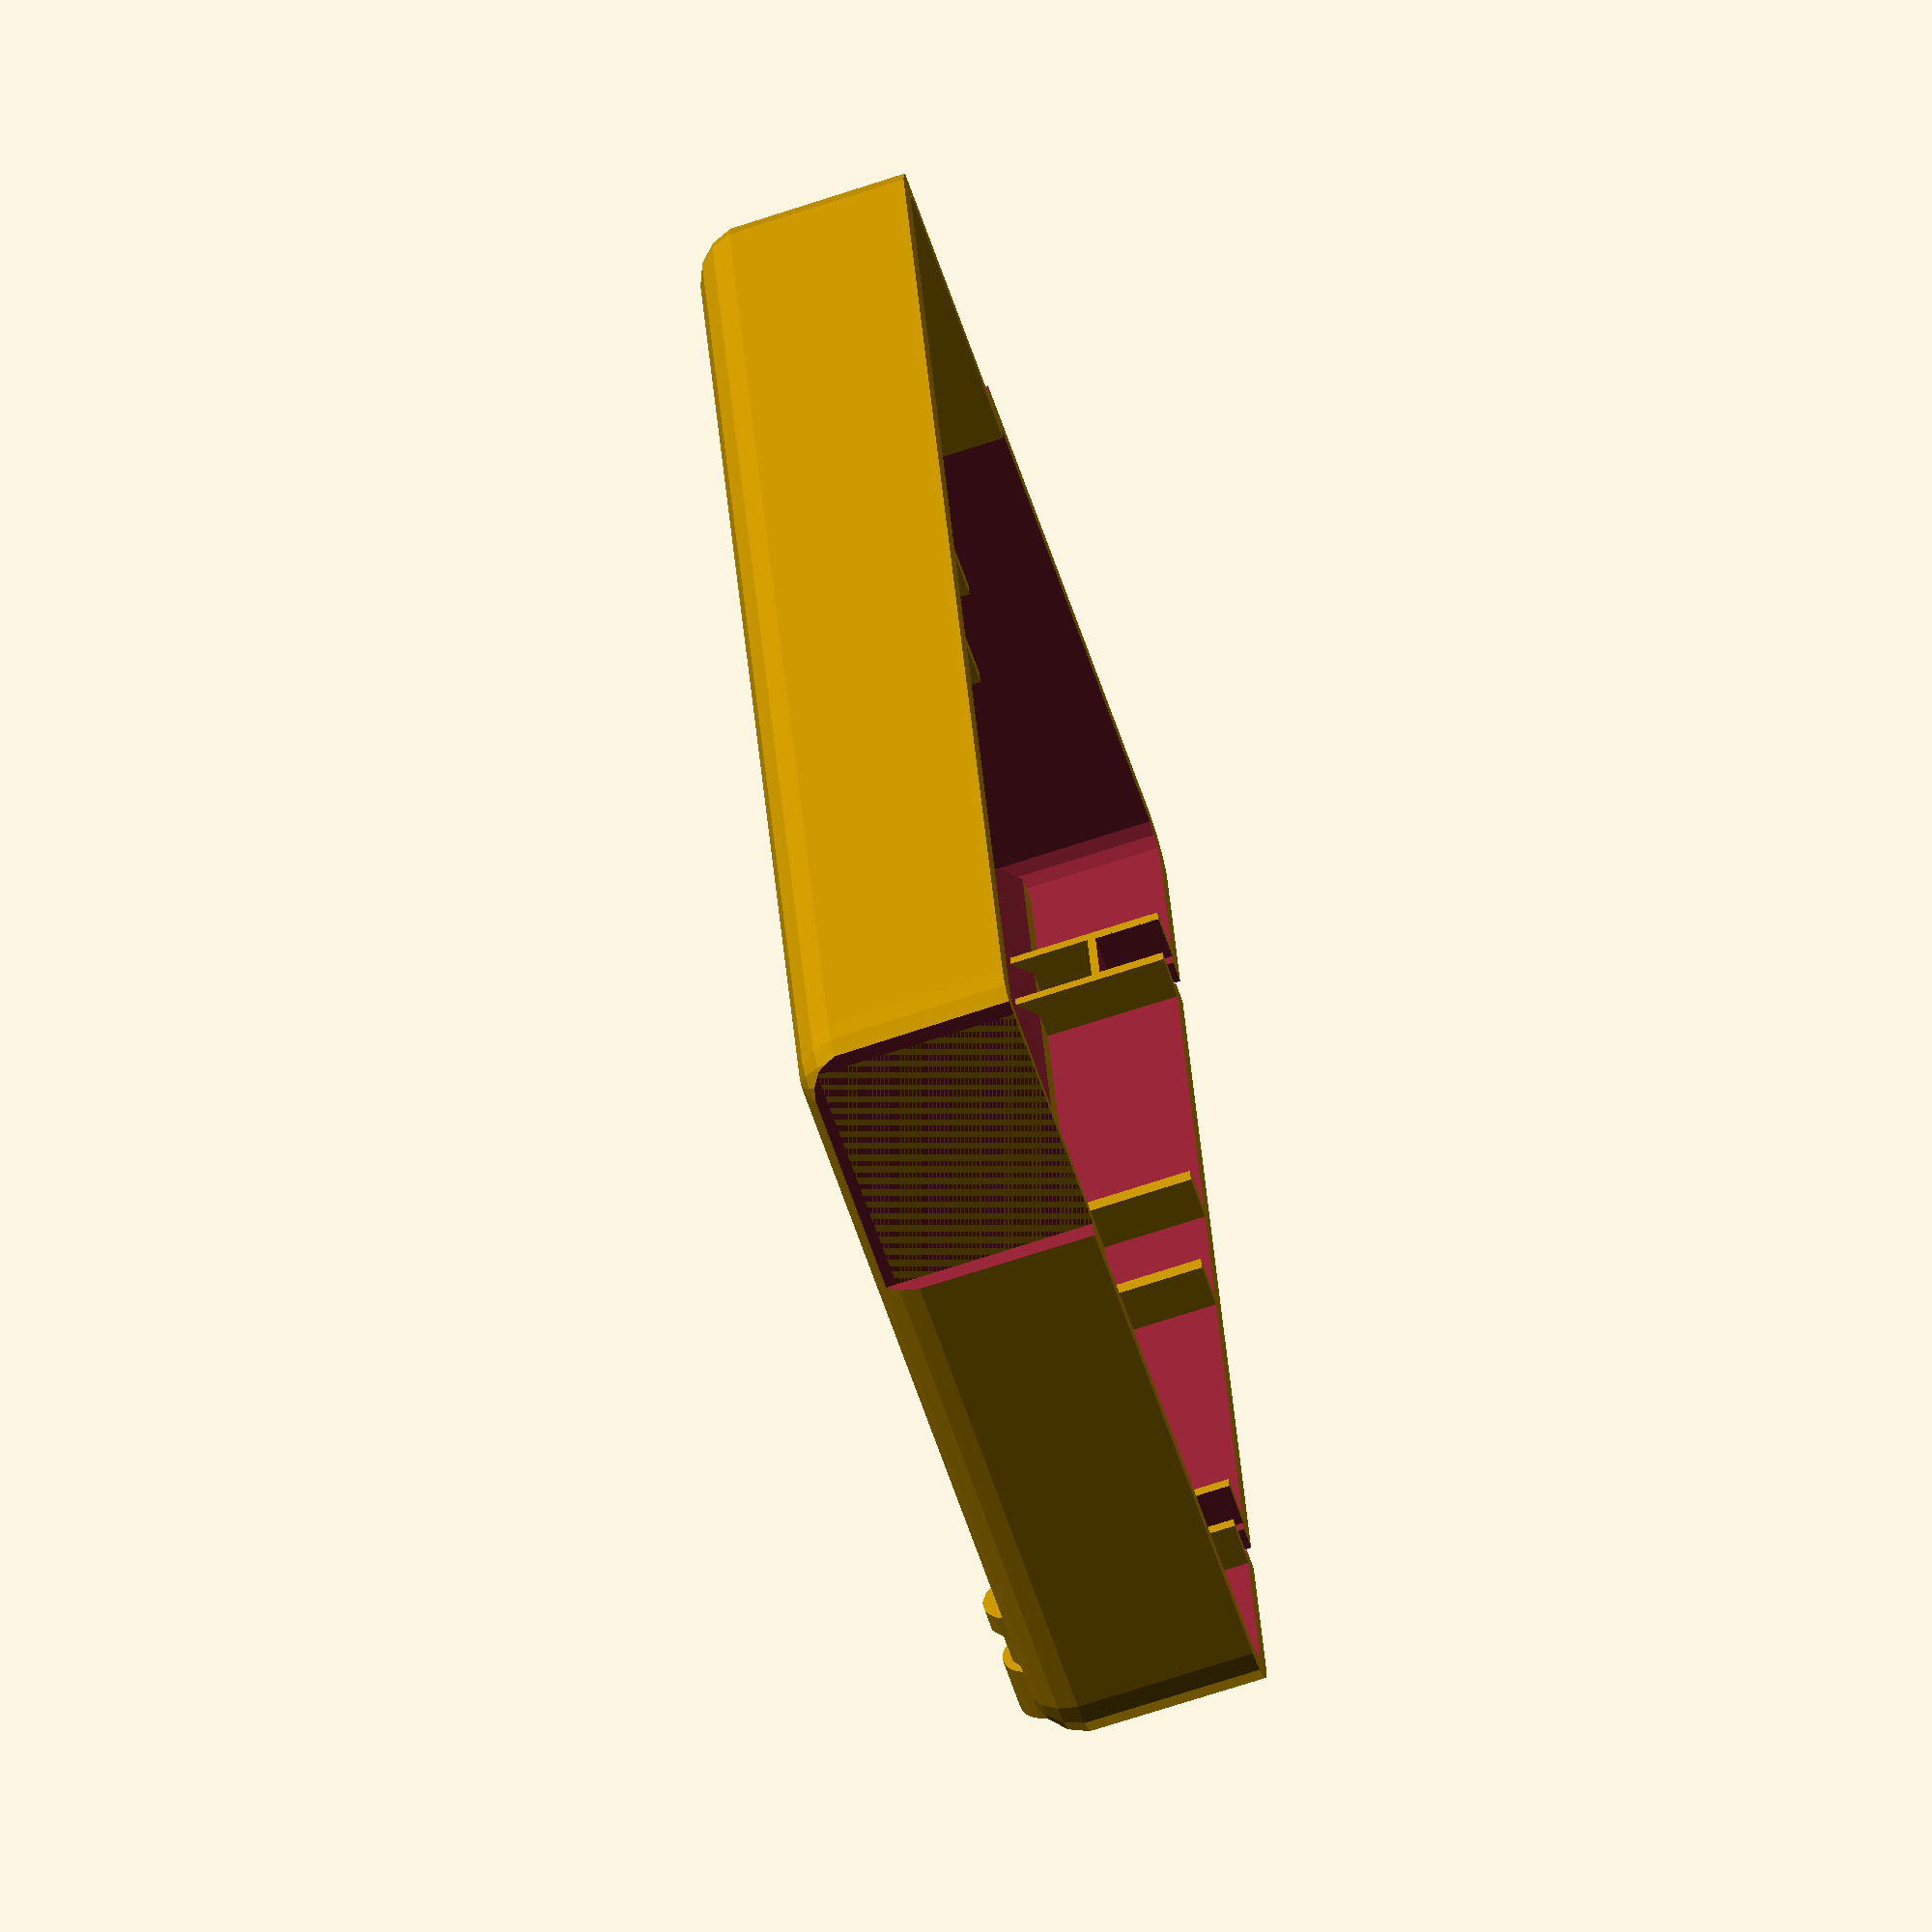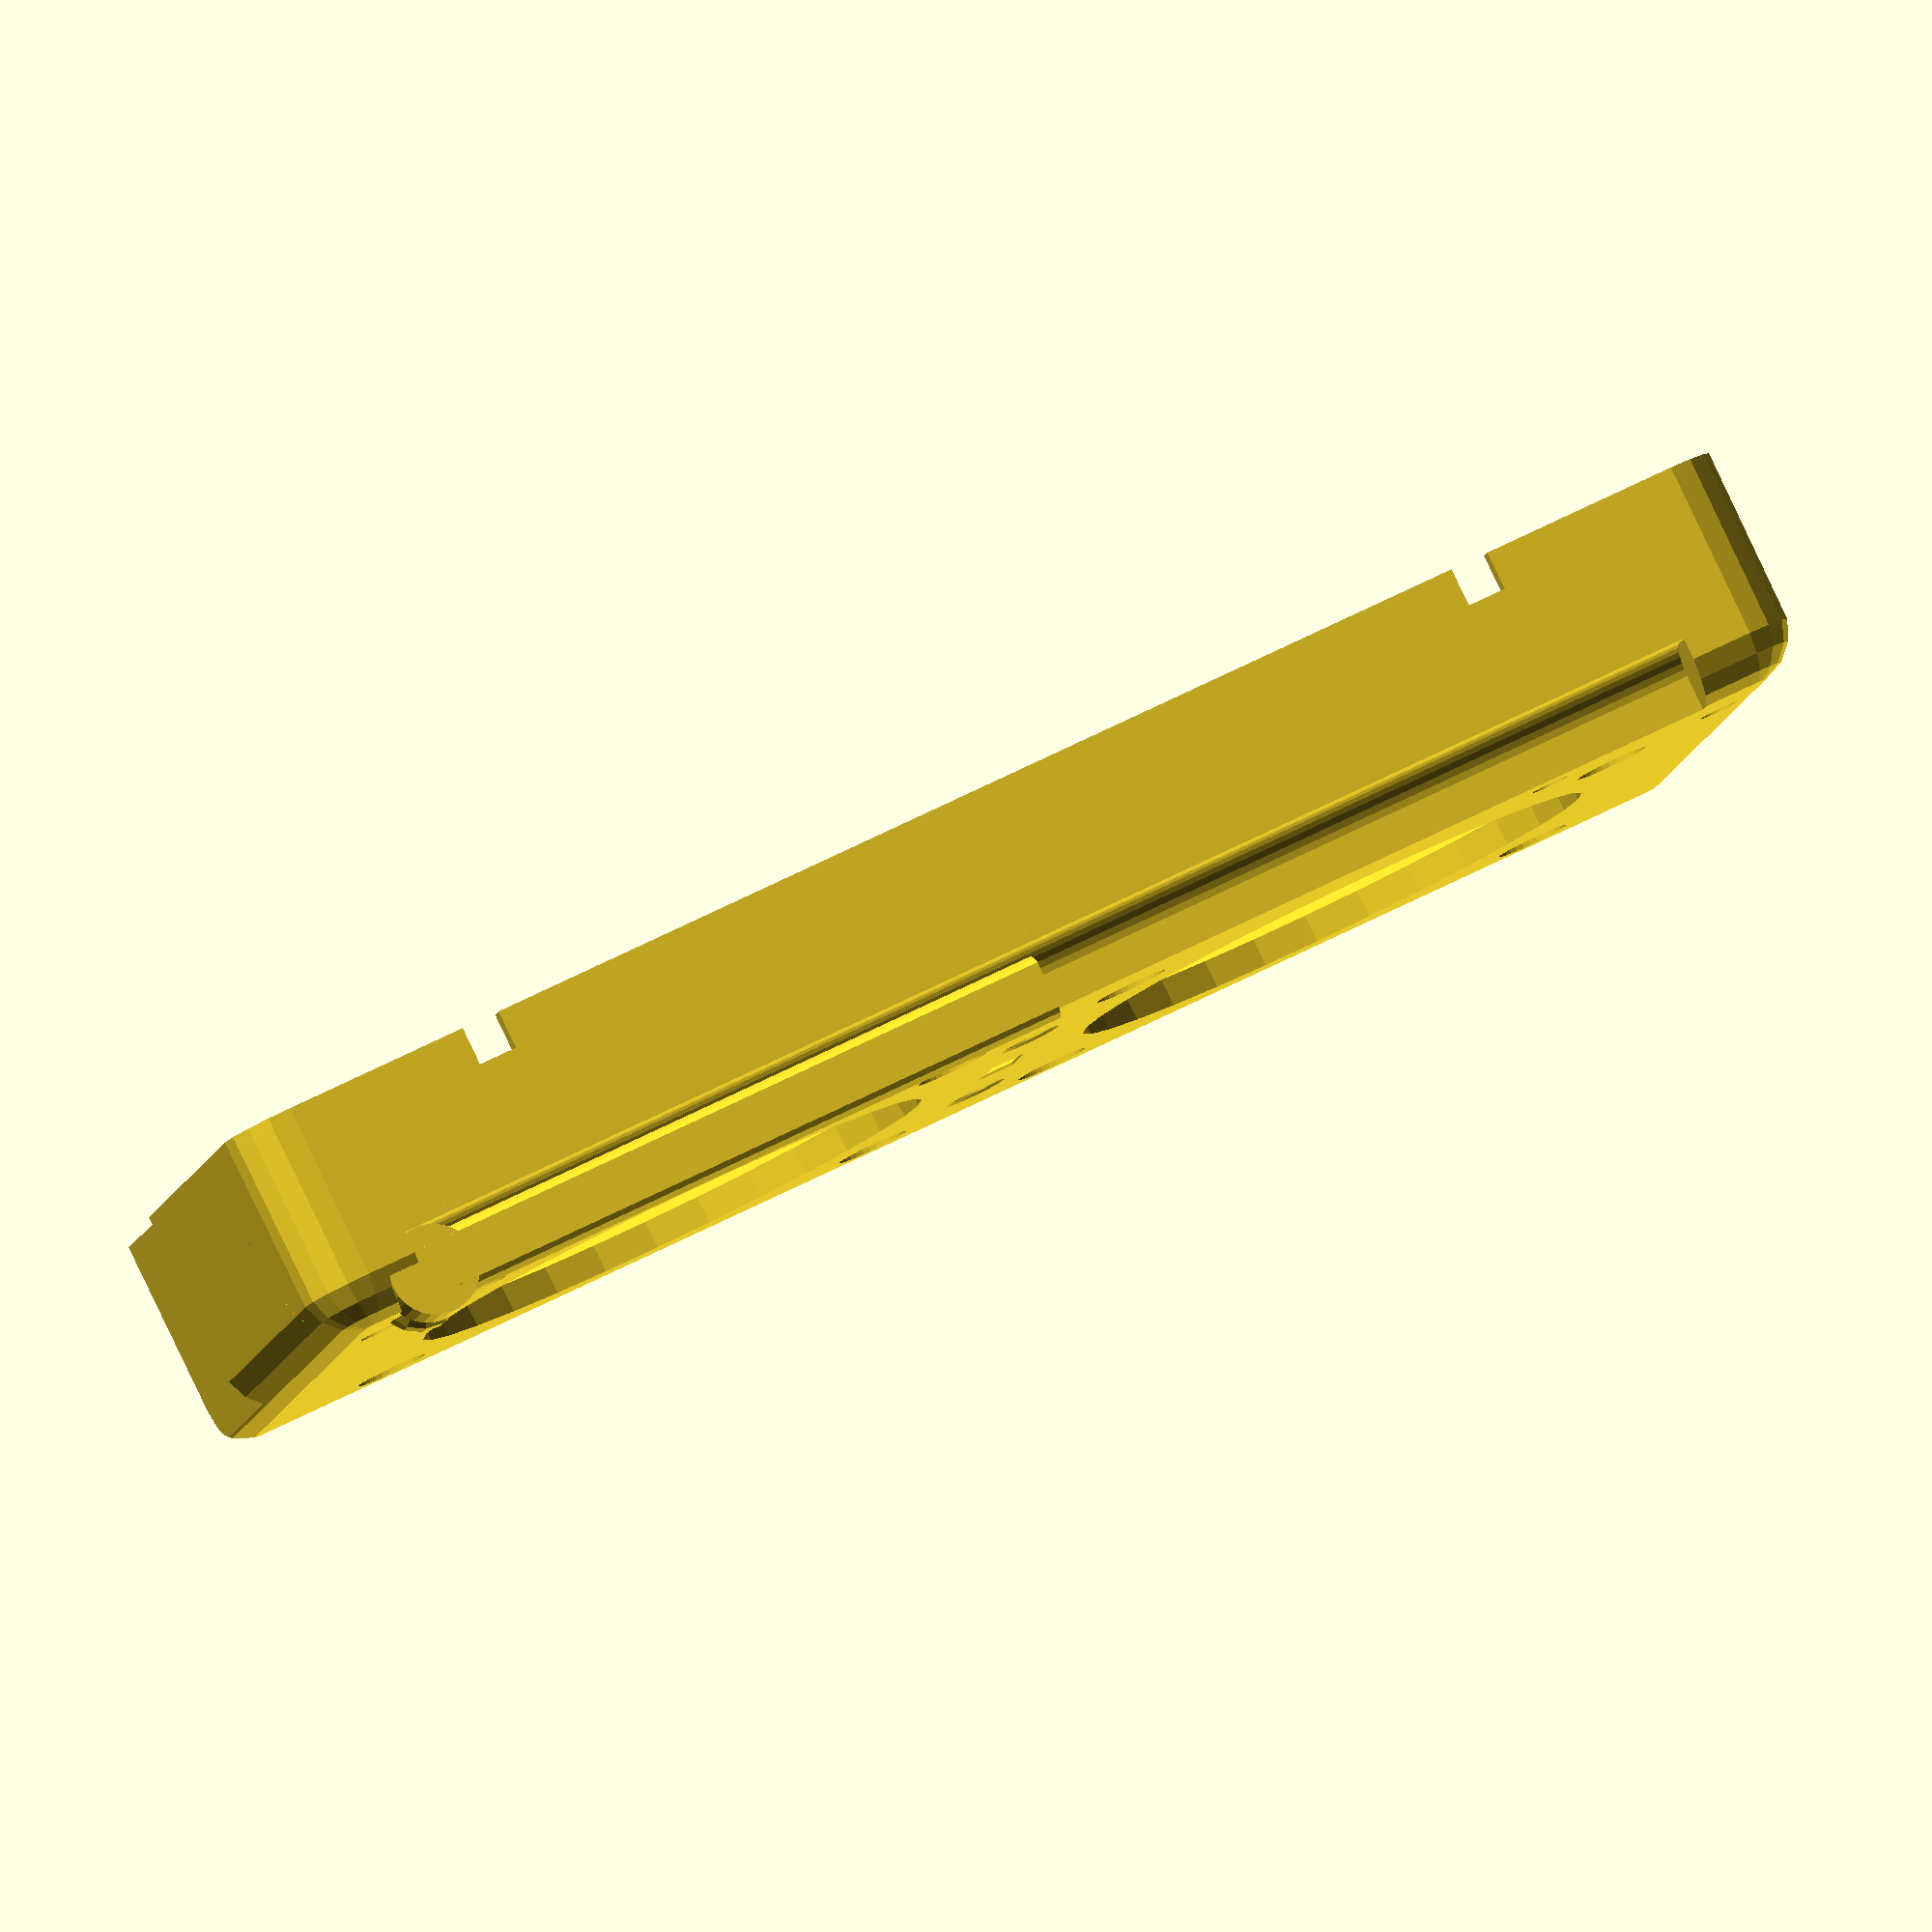
<openscad>
// mini transmitter with 9xr pro gimbals
// 1S battery for easy charging
$fn=30;

// CASE (upper wall 3mm, sides 2mm)
case_x=145;
case_y=75;
case_z=40;
case_roundness=10;

// GIMBAL
// distance between holes 47mm (quadrat)
 holedist=47; // distance between mounting holes
 roundcutout=47.5; // diameter of round part that comes out of the case 
 plate=54; // mounting plate size (where holes is)


difference(){
    union(){
        caseU();
        //caseL();
    }
    //translate([53,case_y/2-0.3,-4])rotate([90,0,180])linear_extrude(height = 1){text("mini-TX", $fn = 20, size = 18, font = "ArialBlack");}
}


//rotate([-180,0,0])rotate([0,90,180])translate([10,23,48.6])rotate([0,0,180])handsupport();

/*
translate([0,-11,case_z/2-0.6])microdipswitch();
translate([0,11+10,case_z/2-0.6])microdipswitch();


translate([-case_x/3,-case_y/2+2,0])rotate([90,90,0])switch();
translate([case_x/3,-case_y/2+2,0])rotate([90,90,0])switch();


translate([case_x/4-4,5,case_z/2-2.5])rotate([0,0,180])txgimbal();
translate([-case_x/4+4,5,case_z/2-2.5])txgimbal();



translate([-case_x/3.2,-case_y/2+13,case_z/2-25])rotate([90,0,0])cc2500();
translate([case_x/4.6,-case_y/2+13,case_z/2-12])rotate([90,0,0])NRF24L01P();
translate([-case_x/8,-case_y/2+10,case_z/2-20])rotate([90,90,0])arduinoMini();
translate([case_x/2-24,-case_y/2+10,case_z/2-29])rotate([90,0,0])arduinoNano();

translate([0,0,5])rotate([90,0,0])battery();
translate([0,0,5-13])rotate([90,0,0])battery();
*/

module caseU(){
     difference(){
        union(){
            difference(){
                 case_upper(case_x,case_y,case_z,case_roundness);
                 translate([0,0,-1])case_upper(case_x-4,case_y-4,case_z-3,case_roundness-4);
            }
            translate([0,-case_y/2+case_roundness/2-0.5,case_z/2-case_roundness/2])case_antennacutout();
            // meat for antenna holder (bottom)
            translate([case_x/2-11,-case_y/2+7,case_z/2-case_roundness/2])cube([8,8,5],center=true);

        }
        // antenna cut
        translate([0,-case_y/2+3,case_z/2-3])rotate([0,90,0])antennacutout();
        //translate([case_x/2-11,-case_y/2+3,case_z/2-2])rotate([0,-90,0])rotate([0,0,90])antennaholder_cutout();
        //translate([-case_x/2+11,-case_y/2+3,case_z/2-2])rotate([0,-90,0])rotate([0,0,90])antennaholder_cutout();
        
        // cutouts for switches
        translate([-case_x/3,-case_y/2+2,0])cube([3.5,5,7], center=true);
        translate([case_x/3,-case_y/2+2,0])cube([3.5,5,7], center=true);
        
        //cutout for leds
        translate([-case_x/2+7,-case_y/2+15.5,case_z/2-1])cutoutforled();
        translate([-case_x/3,-case_y/2+11,case_z/2-1])cutoutforled();
        translate([case_x/2-7,-case_y/2+15.5,case_z/2-1])cutoutforled();
        translate([case_x/3,-case_y/2+11,case_z/2-1])cutoutforled();
        
        //cutout for gimbals
        translate([case_x/4-4,5,case_z/2-2.5]){
            cylinder(d=roundcutout+0.6,h=6,center=true);
            holesforgimbalmount(3.3);
            translate([0,0,9])holesforgimbalmount(6.5);
        }
        translate([-case_x/4+4,5,case_z/2-2.5]){
            cylinder(d=roundcutout+0.6,h=6,center=true);
            holesforgimbalmount(3.3);
            translate([0,0,9])holesforgimbalmount(6.5);
        }
        
        // cutout for powerswitch
        translate([0,5,case_z/2-2.3])powerswitchholdercutout();
        
        //cutout for dipswitch
        translate([0,-11,case_z/2-0.6])hole_microdipswitch();
        translate([0,11+10,case_z/2-0.6])hole_microdipswitch();



        //cutout for hand holder
        translate([-case_x/2,case_y/2-10,0])cube([4,30,100],center=true);
        translate([case_x/2,case_y/2-10,0])cube([4,30,100],center=true);
        /*
        // Model (M) text
        translate([4.6,-15,case_z/2-0.3])rotate([0,0,180])linear_extrude(height = 1){text("M", $fn = 20, size = 7, font = "ArialBlack");}
        // Config (C) text
        translate([3.8,32,case_z/2-0.3])rotate([0,0,180])linear_extrude(height = 1){text("C", $fn = 20, size = 7, font = "ArialBlack");}


        // ON text
        translate([case_x/3-6,-case_y/2+0.3,7])rotate([90,0,0])linear_extrude(height = 1){text("ON", $fn = 20, size = 5, font = "ArialBlack");}
        translate([-case_x/3-6,-case_y/2+0.3,7])rotate([90,0,0])linear_extrude(height = 1){text("ON", $fn = 20, size = 5, font = "ArialBlack");}

        */
        //translate([30,-30,0])cube([100,100,100]); // temp cut
    }
    
    //switch holders
    translate([-case_x/3,-case_y/2+2,0])rotate([90,90,0])switchholder();
    translate([case_x/3,-case_y/2+2,0])rotate([90,90,0])switchholder();
    // Battery holder
    translate([0,-case_y/2+4,0])batteryholder();
    translate([0,case_y/2-4,0])batteryholder();
    // led holder
    //translate([-case_x/2+7,-case_y/2+15.5,case_z/2-2])ledholder();
    //translate([-case_x/3,-case_y/2+11,case_z/2-2])rotate([0,0,90])ledholder();
    //translate([case_x/2-7,-case_y/2+15.5,case_z/2-2])rotate([0,0,180])ledholder();
    //translate([case_x/3,-case_y/2+11,case_z/2-2])rotate([0,0,90])ledholder();
    //translate([0,5,case_z/2-2])powerswitchholder();
    
    // reinforce for cutout handholder
    translate([-case_x/2+2.75,case_y/2-15.5,36/4])cube([1.5,26,36/2],center=true);
    translate([case_x/2-2.75,case_y/2-15.5,36/4])cube([1.5,26,36/2],center=true);


    translate([case_x/2-11,-case_y/2+3,case_z/2-2])rotate([0,-90,0])rotate([0,0,90]){
        antennacase();dipole();
        //antennaholder();
    }
    translate([-case_x/2+11,-case_y/2+3,case_z/2-2])rotate([0,-90,0])rotate([0,0,90]){
        //antennacase();dipole();
        //antennaholder();
    }

}

module caseL(){
    difference(){
         case_lower(case_x,case_y,case_z,case_roundness);
         translate([0,0,1])case_lower(case_x-4,case_y-4,case_z-3,case_roundness-4);
         // cutout for bind dipswitch 
         translate([0,5,-case_z/2+1])rotate([180,0,0])hole_microdipswitch(); 
        
        //cutout for hand holder
        translate([-case_x/2,case_y/2-10,0])cube([4,30,100],center=true);
        translate([case_x/2,case_y/2-10,0])cube([4,30,100],center=true);

        // cutouts for switches
        translate([-case_x/3,-case_y/2+2,0])cube([3.5,5,7], center=true);
        translate([case_x/3,-case_y/2+2,0])cube([3.5,5,7], center=true);
        
        //cutout for charging 3 pin header
        translate([0,-case_y/2+2,-case_z/2+4.5])cube([8,5,2.8], center=true);

        //cutout for serial interface 5 pin header
        translate([0,case_y/2-2,-case_z/2+4.5])cube([13,5,2.8], center=true);
        
        // BIND text
        translate([-23,case_y/3,-case_z/2+0.6])rotate([180,0,0])linear_extrude(height = 1){text("BIND", $fn = 20, size = 12, font = "ArialBlack");}
        // OFF text
        translate([case_x/3-7.5,-case_y/2+0.3,-12])rotate([90,0,0])linear_extrude(height = 1){text("OFF", $fn = 20, size = 5, font = "ArialBlack");}
        translate([-case_x/3-7.5,-case_y/2+0.3,-12])rotate([90,0,0])linear_extrude(height = 1){text("OFF", $fn = 20, size = 5, font = "ArialBlack");}
     
        // polarity (-+-) text
        translate([-4.7,-case_y/2+0.3,-13])rotate([90,0,0])linear_extrude(height = 1){text("-+-", $fn = 20, size = 5, font = "ArialBlack");}
        // Charge (CHARGE 1S) text
        translate([-17,-case_y/2+0.3,-7])rotate([90,0,0])linear_extrude(height = 1){text("CHARGE 1S", $fn = 20, size = 4, font = "ArialBlack");}
        
        // Serial (Rx Tx GND Tx Rx) Text
        translate([32,case_y/2-0.3,-12])rotate([90,0,180])linear_extrude(height = 1){text("Rx Tx GND Tx Rx", $fn = 20, size = 5, font = "ArialBlack");}

        // 3.3v text
        translate([-50,case_y/2-0.3,-12])rotate([90,0,180])linear_extrude(height = 1){text("3.3v", $fn = 20, size = 5, font = "ArialBlack");}

        //translate([0,0,-50])cube([100,100,100]);
      
    }

    //switch holders
    translate([-case_x/3,-case_y/2+2,0])rotate([90,90+180,0])switchholder();
    translate([case_x/3,-case_y/2+2,0])rotate([90,90+180,0])switchholder();
    // Battery holder
    translate([0,-case_y/2+4,0])rotate([0,180,0])batteryholder();
    translate([0,case_y/2-4,0])rotate([0,180,0])batteryholder();
    // reinforce for cutout handholder
    translate([-case_x/2+2.75,case_y/2-15.5,-36/4])cube([1.5,26,36/2],center=true);
    translate([case_x/2-2.75,case_y/2-15.5,-36/4])cube([1.5,26,36/2],center=true);

     caseL_printsupports();
      
}

module caseL_printsupports(){
    difference(){
        union(){
            translate([0,-case_y/2+4,-25.6])rotate([0,0,0])batteryholder();
            translate([0,case_y/2-4,-25.6])rotate([0,0,0])batteryholder();
        }
        translate([0,0,-case_z/2-18.5])cube([20,case_y,40],center=true);
    }   
    translate([-case_x/3-3.5,-case_y/2+4,-case_z/2+7.6])cube([1,4,13],center=true);
    translate([-case_x/3+3.5,-case_y/2+4,-case_z/2+7.6])cube([1,4,13],center=true);
    translate([case_x/3-3.5,-case_y/2+4,-case_z/2+7.6])cube([1,4,13],center=true);
    translate([case_x/3+3.5,-case_y/2+4,-case_z/2+7.6])cube([1,4,13],center=true);
 
}

module case_upper(x,y,z,r){
    len_x=x/2-r/2;
    len_y=y/2-r/2;
    len_z=z/2-r/2;
    hull(){
        translate([len_x,len_y,len_z])sphere(d=r,$fn=$fn/2);
        translate([-len_x,len_y,len_z])sphere(d=r,$fn=$fn/2);
        translate([len_x,-len_y,len_z])sphere(d=r,$fn=$fn/2);
        translate([-len_x,-len_y,len_z])sphere(d=r,$fn=$fn/2);
        translate([len_x,len_y,0])cylinder(d=r,h=1,$fn=$fn/2);
        translate([-len_x,len_y,0])cylinder(d=r,h=1,$fn=$fn/2);
        translate([len_x,-len_y,0])cylinder(d=r,h=1,$fn=$fn/2);
        translate([-len_x,-len_y,0])cylinder(d=r,h=1,$fn=$fn/2);
    }
    //cube([case_x,case_y,case_z], center=true);

}

module case_lower(x,y,z,r){
    len_x=x/2-r/2;
    len_y=y/2-r/2;
    len_z=z/2-r/2;
    hull(){
        translate([len_x,len_y,-len_z])sphere(d=r,$fn=$fn/2);
        translate([-len_x,len_y,-len_z])sphere(d=r,$fn=$fn/2);
        translate([len_x,-len_y,-len_z])sphere(d=r,$fn=$fn/2);
        translate([-len_x,-len_y,-len_z])sphere(d=r,$fn=$fn/2);
        translate([len_x,len_y,-1])cylinder(d=r,h=1,$fn=$fn/2);
        translate([-len_x,len_y,-1])cylinder(d=r,h=1,$fn=$fn/2);
        translate([len_x,-len_y,-1])cylinder(d=r,h=1,$fn=$fn/2);
        translate([-len_x,-len_y,-1])cylinder(d=r,h=1,$fn=$fn/2);
    }
    //cube([case_x,case_y,case_z], center=true);
}

module txgimbal(){
// 9xr Pro gimbal dimensions

 color("LIGHTGRAY"){
    difference(){
         union(){
             translate([0,0,1.5])cylinder(d=roundcutout,h=3, center=true);
             translate([0,0,-35/2])cube([plate,plate,35], center=true);
             translate([0,0,-13])cube([38,38,20], center=true);
             translate([-plate/2-2.5,-35/2,-25])cube([2.5,35,25]);
             translate([-plate/2-10,-35/2+10,-25])cube([10,25,15]);
         }
         holesforgimbalmount(3);
         translate([hdh,hdh,0])cube([8,8,8], center=true);
         translate([hdh,-hdh,0])cube([8,8,8], center=true);
         translate([-hdh,hdh,0])cube([8,8,8], center=true);
         translate([-hdh,-hdh,0])cube([8,8,8], center=true);
         
         translate([plate/2-1.5,-plate/2-1,-35-1])cube([2,plate+2,35-5]);
     }
     
 }
 // stick
 color("WHITE")cylinder(d1=3,d2=7,h=30,$fn=10);
}

module holesforgimbalmount(diam){
     hdh=holedist/2;
     translate([hdh,hdh,0])cylinder(d=diam,h=15, center=true);
     translate([hdh,-hdh,0])cylinder(d=diam,h=15, center=true);
     translate([-hdh,hdh,0])cylinder(d=diam,h=15, center=true);
     translate([-hdh,-hdh,0])cylinder(d=diam,h=15, center=true);

}

module cc2500(){
color("BLUE")cube([35,25,5], center=true);
}

module NRF24L01P(){
color("GRAY")cube([46,17,5], center=true);
}

module arduinoNano(){
color("NAVY")cube([44,16,5], center=true);
}

module arduinoMini(){
color("NAVY")cube([34,18,5], center=true);
}

module battery(){
    // 3.7v round Lipo
    color("RED")cylinder(d=12,h=70,$fn=20,center=true);
}

module dipole(){
    translate([0,0,5])color("WHITE"){
        cylinder(d=3,h=26,$fn=20);
        translate([0,0,26])cylinder(d=1,h=26,$fn=20);
    }
}

module case_antennacutout(){
    difference(){ 
        cube([case_x-case_roundness,case_roundness/1.6,case_roundness/1.6], center=true);
        translate([0,case_roundness/2,-case_roundness/2])rotate([45,0,0])cube([case_x,case_roundness,case_roundness], center=true);
    }
}

module antennacase(){
    // mounting ring lenght = 3mm (diam 6.5mm). 
    difference(){
        union(){
            rotate([0,90,0])cylinder(d=8,h=5,center=true);
            translate([4,0,0])rotate([0,90,0])cylinder(d=6.5,h=3,center=true,$fn=$fn/2);
            translate([4+1.75,0,0])rotate([0,90,0])cylinder(d1=6.5,d2=8,h=1,center=true,$fn=$fn/2);
            translate([4+3.25,0,0])rotate([0,90,0])cylinder(d=8,h=2,center=true,$fn=$fn/2);
            difference(){
            translate([-0.5,0,0])cylinder(d=6,h=60,$fn=$fn/2);
            translate([-3.5,-5,-0.5])cube([1,10,61]);
            }
        }
        translate([0.7,0,0])sphere(d=5.5,$fn=20);
        cylinder(d=4,h=61);
        rotate([0,90,0])cylinder(d1=4,d2=5,h=10,$fn=$fn/2);
    }
}

module antennaholder(){
     // antenna holder
    difference(){
        union(){
            translate([4.9,0,0])rotate([0,90,0])cylinder(d=9,h=4.6, center=true,$fn=$fn/2);
            difference(){
               translate([3,2.8,0])sphere(d=17);
               //translate([8,5,0])sphere(d=10);
               translate([5,10,0])cube([20,20,20],center=true);
            }
        }
        translate([4.9,0,0])rotate([0,90,0])cylinder(d=6.7,h=6, center=true);
        translate([4+1.75,0,0])rotate([0,90,0])cylinder(d1=6.7,d2=7.2,h=0.5,center=true);
        translate([4+2.5,0,0])rotate([0,90,0])cylinder(d1=7.2,d2=6.2,h=1,center=true);
        translate([-7.4,0,0])cube([20,20,20],center=true);
        translate([20,0,0])cube([20,20,20],center=true);
        
    }
    
}

module antennacutout(){
     cylinder(d=6,h=case_x-20,center=true);
     translate([1,-5,0])cube([4,10,case_x-20],center=true);
     translate([-5,-3.5,0])cube([10,13,case_x-20],center=true);
}


module antennaholder_cutout(){
        translate([2,0,0])rotate([0,90,0])cylinder(d=9,h=12, center=true,$fn=$fn/2);
        translate([5,0,0])sphere(d=9,$fn=20);
}


module switch(){
color([0.2,0.2,0.2]){
    translate([0,0,-2.5])cube([11,5.5,5], center=true);
    translate([1.5,0,2])cube([3,3,4], center=true);
    difference(){
        translate([0,0,-0.1])cube([11+8,5,0.2], center=true);
        translate([15/2,0,0])cylinder(d=2.2,h=1, center=true, $fn=15);
        translate([-15/2,0,0])cylinder(d=2.2,h=1, center=true, $fn=15);
    }
    translate([0,0,-7])cube([0.3,1.8,4], center=true);
    translate([4,0,-7])cube([0.3,1.8,4], center=true);
    translate([-4,0,-7])cube([0.3,1.8,4], center=true);
}
}

module switchholder(){
    difference(){ 
        translate([-3.25,0,-2])cube([13/2,8,4],center=true);
        cube([11.5,5.7,10],center=true);
        cube([20,5.5,0.8],center=true);
    }
    translate([-7,-3.5,-2])cube([13,1,4],center=true);
    translate([-7,3.5,-2])cube([13,1,4],center=true);
}

module powerswitchholder(){
    difference(){ 
        translate([0,0,0])cube([8,22,6],center=true);
        cube([5.7,19.6,16],center=true);
    }
}


module powerswitchholdercutout(){
     hull(){
         cube([5.7,7+2.2*2,1.5],center=true);
         translate([0,0,1.5])cube([3.3,7,1],center=true);
     }
     translate([0,0,1.5])cube([3.3,7,3],center=true);
     cube([5.7,19.6,1.3],center=true);
}

module batteryholder(){
    translate([7.5,0,6.5])cube([1.5,4,13],center=true);
    translate([-7.5,0,6.5])cube([1.5,4,13],center=true);
    translate([0,0,12.8])cube([16.5,4,2],center=true);
}


module ledholder(){
     translate([0,0,-5])difference(){
        union(){
            cylinder(d=7,h=10,center=true,$fn=20);
            translate([-2.5,0,0])cube([5,7,10], center=true);
            cylinder(d=6,h=15,center=true,$fn=40);
        }
        cylinder(d=5,h=20,center=true,$fn=30);
        translate([-3,0,0])cube([6,5,10], center=true);
        translate([25,0,-10])rotate([0,45,0])cube([50,50,50], center=true);
     }
}

module cutoutforled(){
     translate([0,0,-0])cylinder(d=3.3,h=5,$fn=30, center=true);
     translate([0,0,-1.5])cylinder(d2=3.3,d1=5,h=1.2,$fn=40);
     translate([0,0,-3.5])cylinder(d=5,h=2,$fn=40);
}

module microdipswitch(){
    color([0.2,0.2,0.2]){ 
     translate([0,0,-3.5/2])cube([6,6,3.5], center=true);
     cylinder(d=4, h=2,center=true);
    }
}

module hole_microdipswitch(){
    
     hull(){ 
         translate([0,0,-3/2])cube([6.3,6.3,3], center=true);
         translate([0,0,-4])cube([6.3,11,3], center=true);
     }
     cylinder(d=5, h=2,center=true);
     translate([0,0,1.3])cylinder(d1=5, d2=12,h=2,center=true);
    
}


module handsupport() {
// extendable hand support / sticks cover
    difference(){
        union(){
            hull(){
                cylinder(d=20,h=50,center=true);
                translate([25,0,0])cylinder(d=20,h=50,center=true);
            }
            hull(){
                difference(){
                    translate([20,-45,0])cylinder(d=30,h=50,center=true);
                    translate([-0,-40,0])cube([30,40,55],center=true);
                }
                
                translate([25,0,0])cylinder(d=20,h=50,center=true);
                translate([15,-55,0])cylinder(d=10,h=50,center=true);
                translate([20,0,0])cylinder(d=20,h=50,center=true);
            }
        }
        translate([0,0,-5])cube([60,20,45],center=true);
        translate([0,0,-0.4])cube([60,110,45],center=true);
        
        translate([0,-18,-17])rotate([0,90,0])cylinder(d=10,h=110);
    }

}
</openscad>
<views>
elev=250.5 azim=281.8 roll=71.8 proj=o view=wireframe
elev=274.3 azim=189.4 roll=334.4 proj=o view=wireframe
</views>
